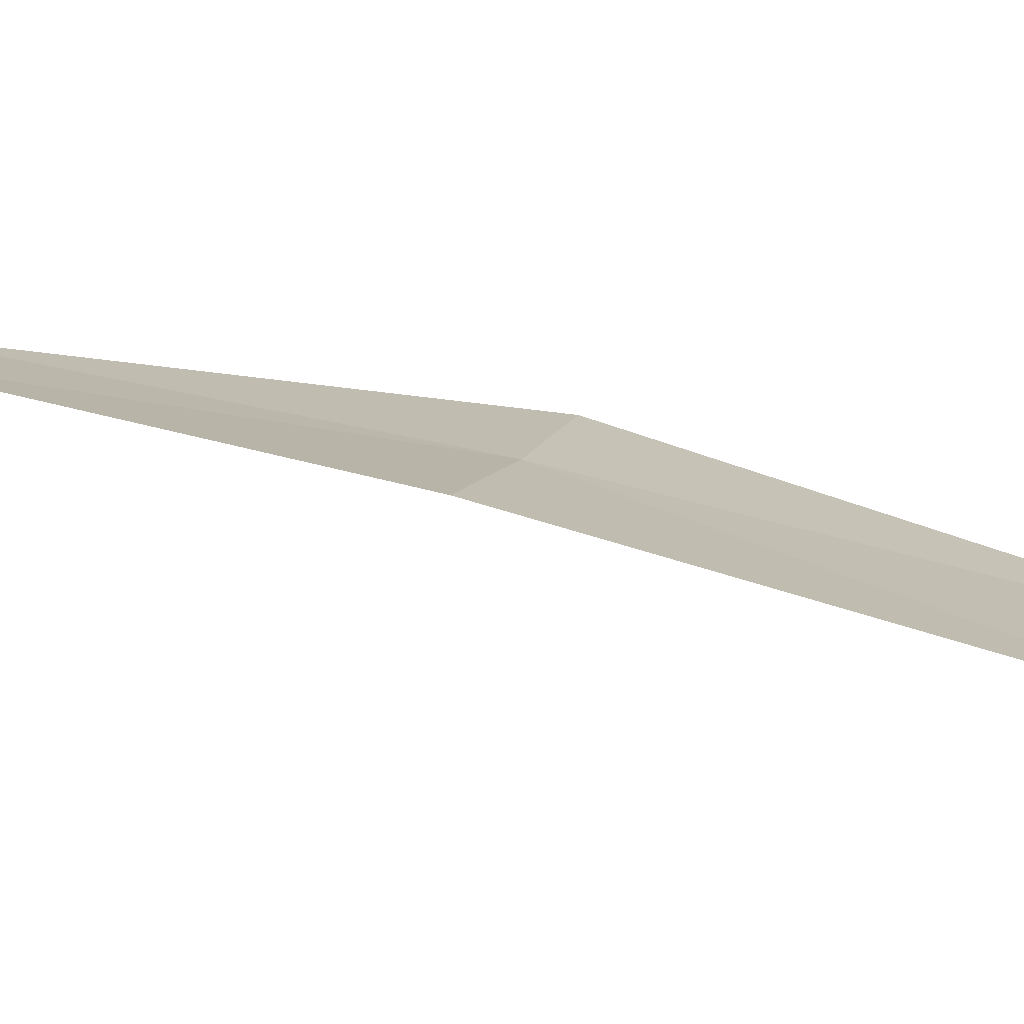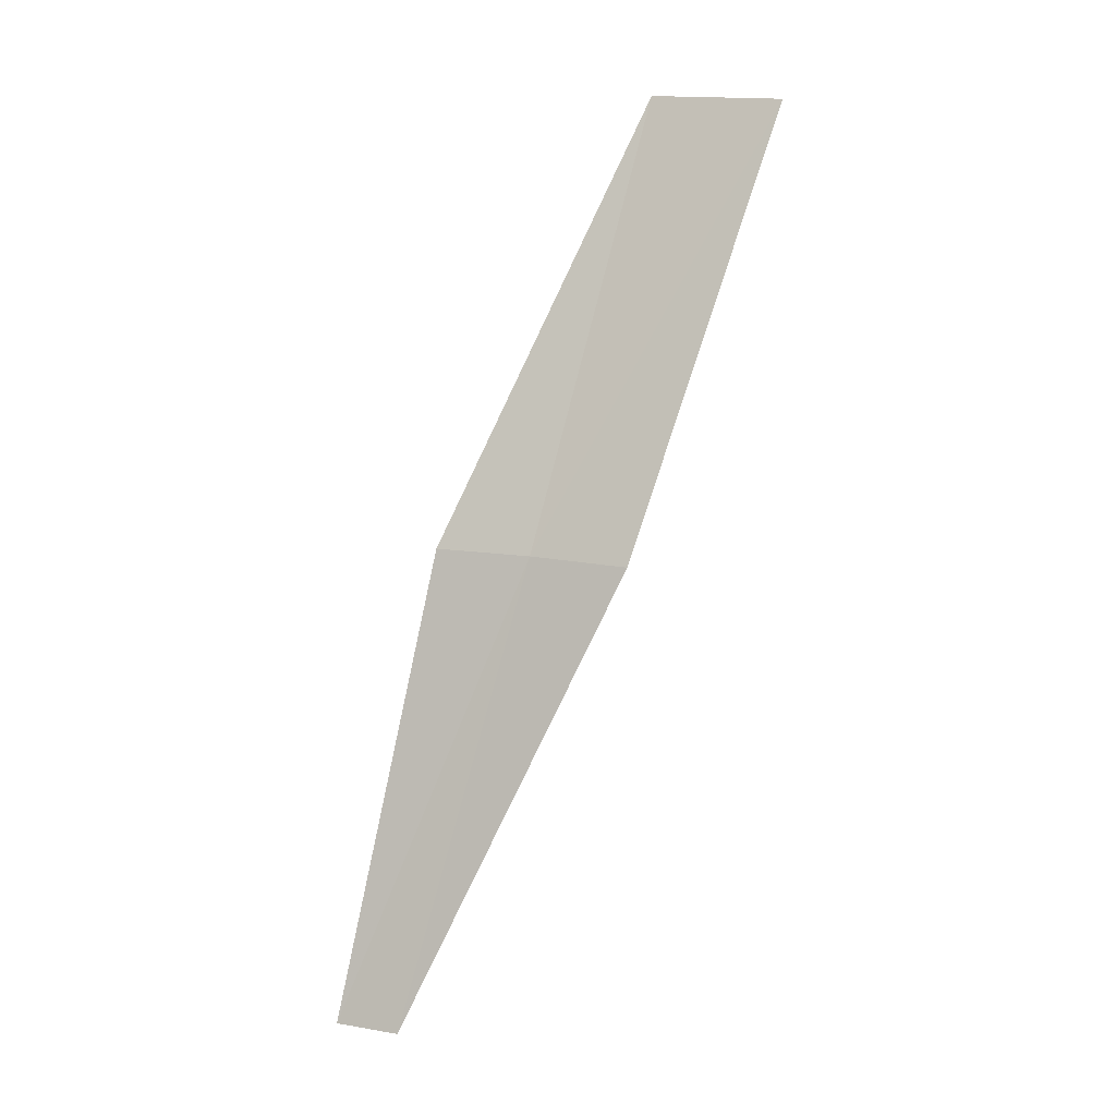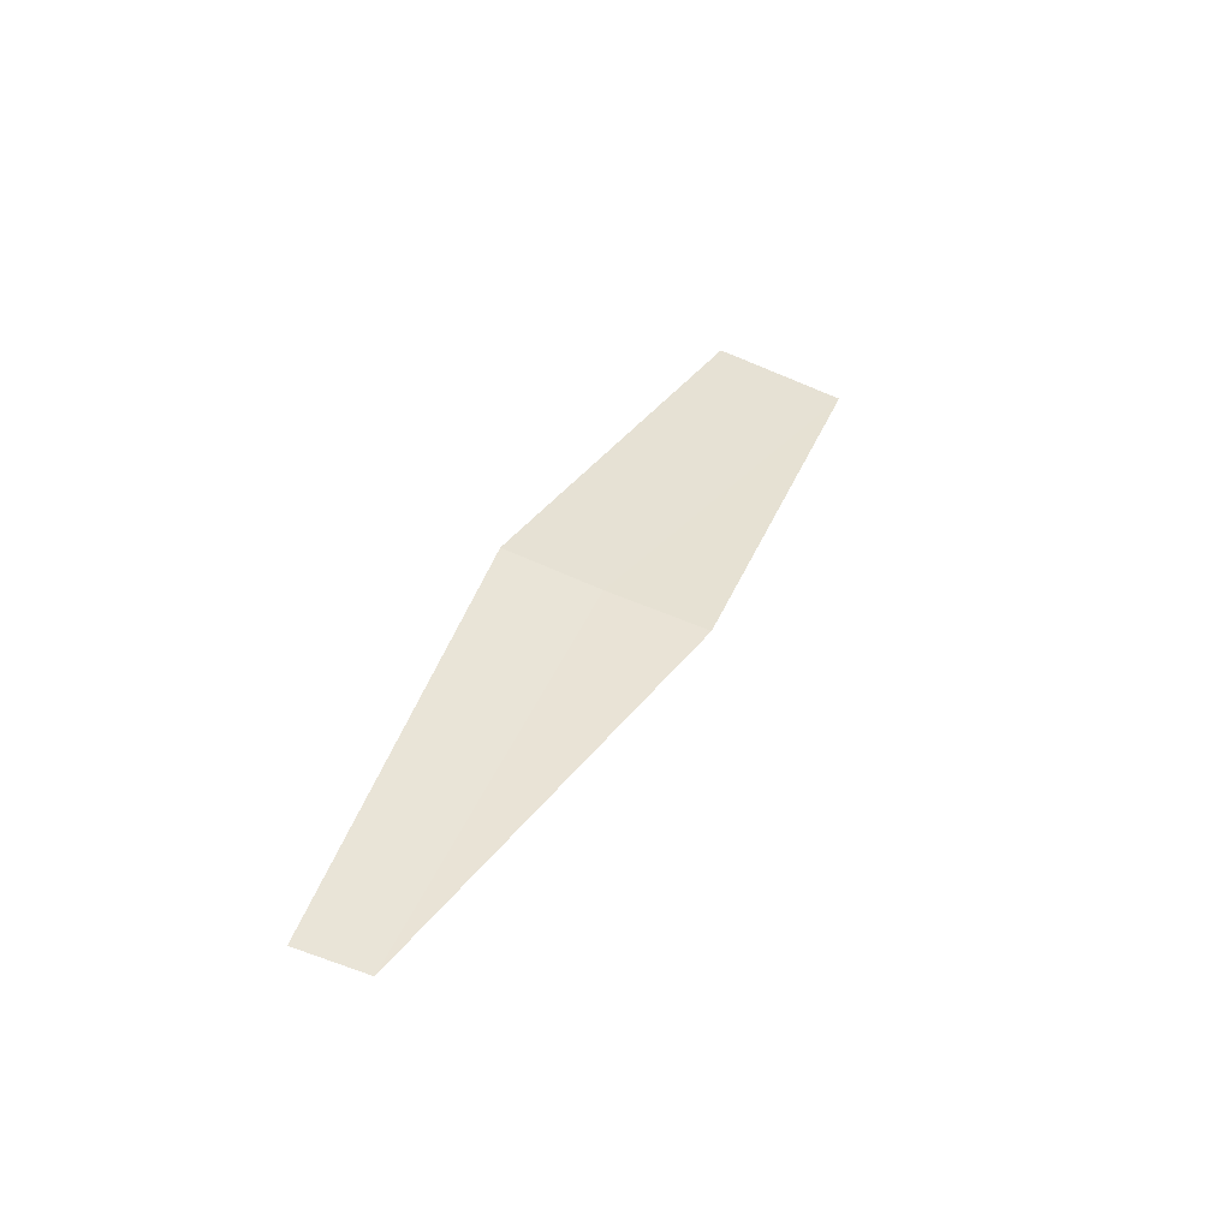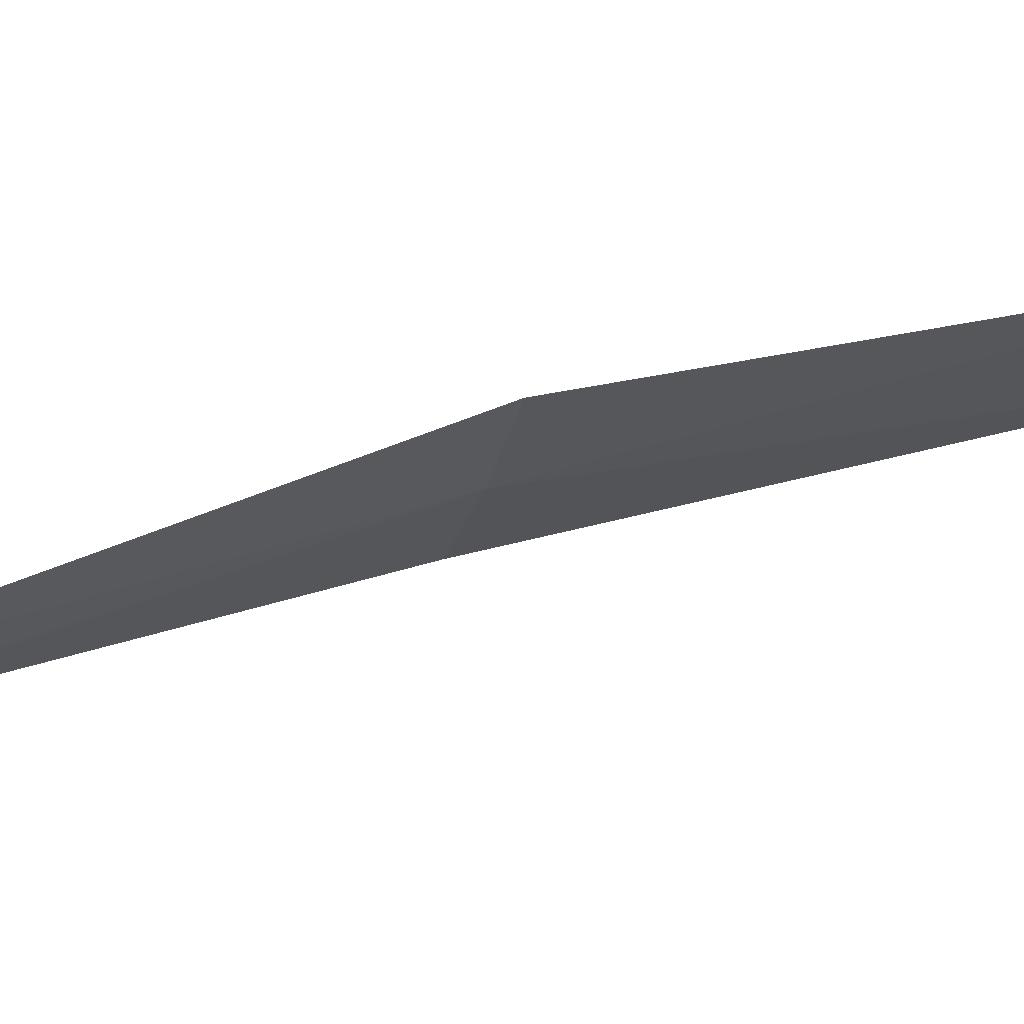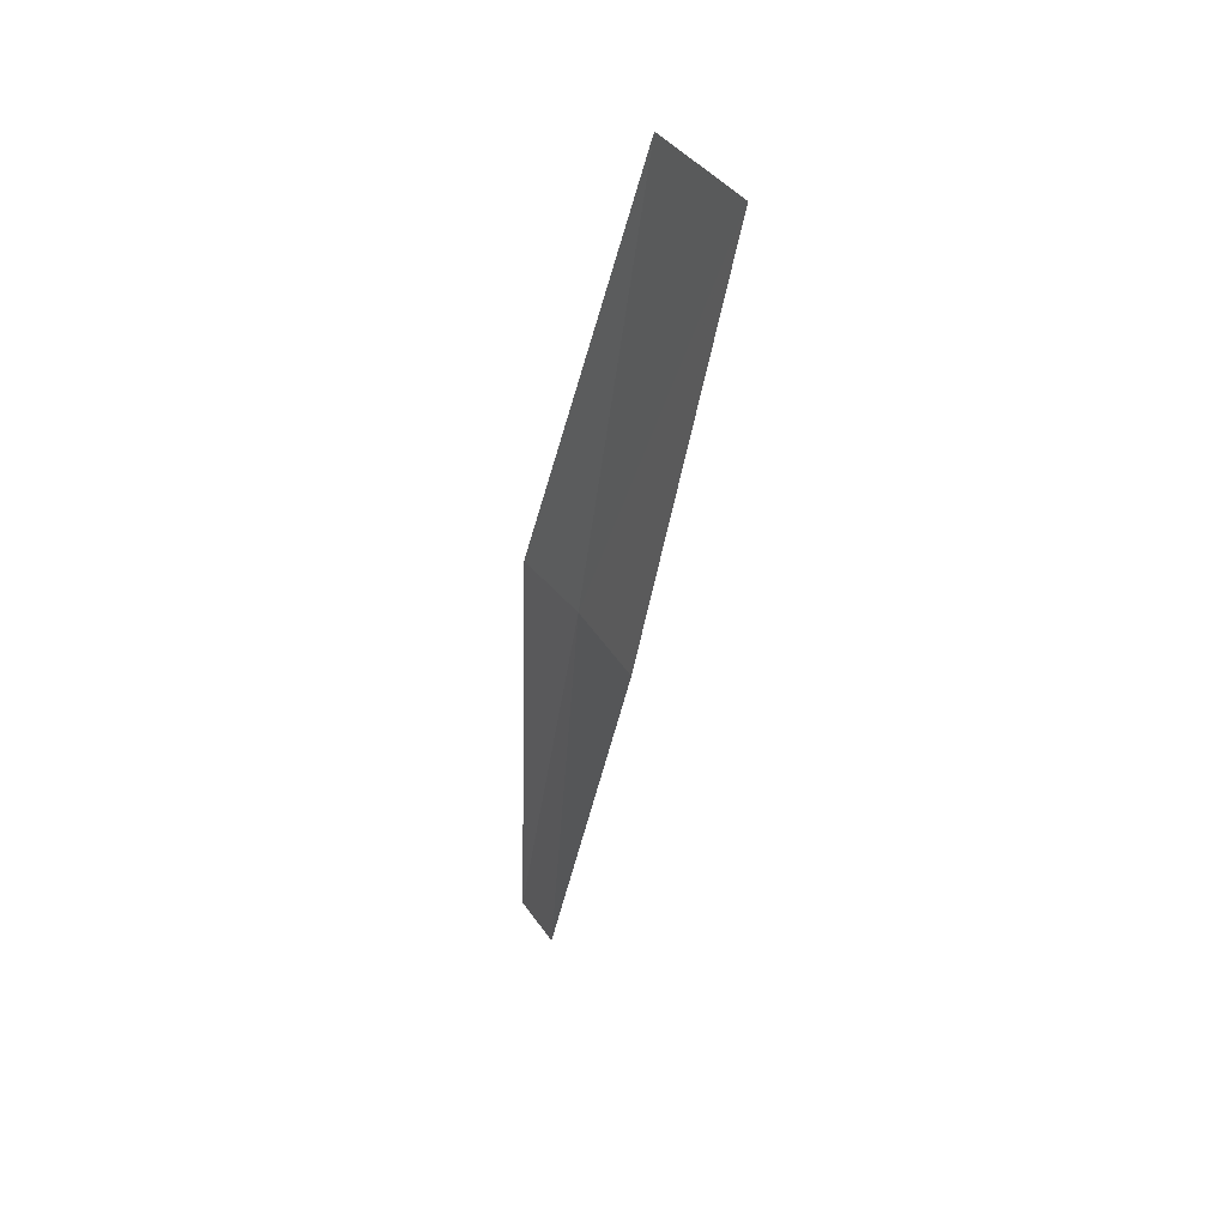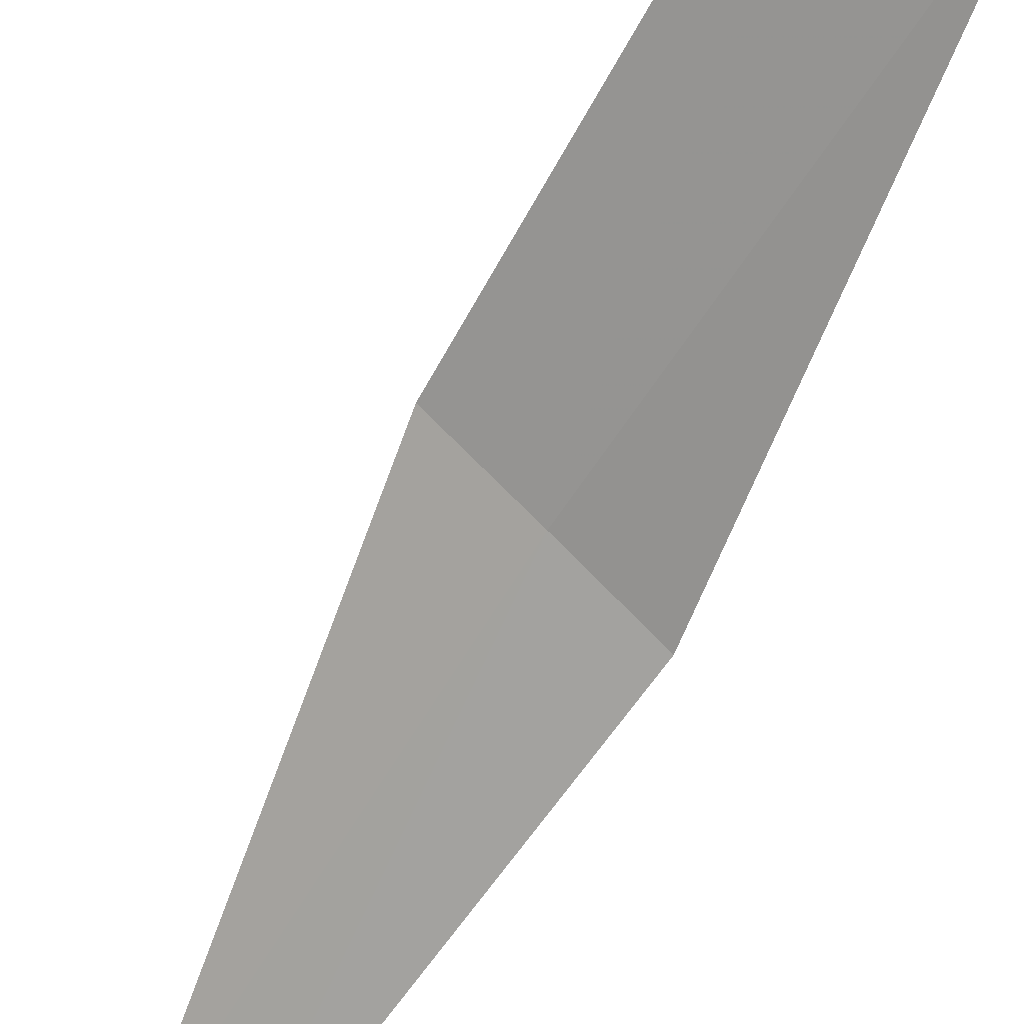
<metadata>
{"format":"obj","ext":"obj","renderer":"f3d","projection":"perspective","resolution":1024,"background":"white","views":[{"elev":45.7,"azim":103.2,"up":"+Z"},{"elev":-11.5,"azim":-9.8,"up":"+Y"},{"elev":-50.9,"azim":-49.5,"up":"+Y"},{"elev":3.0,"azim":63.9,"up":"+Z"},{"elev":25.4,"azim":30.8,"up":"+Y"},{"elev":-50.6,"azim":134.1,"up":"+Z"}]}
</metadata>
<code>
v -14.48 17.14 18.05
v -14.3 17.87 18.16
v -14.12 17.83 18.26
v -14.62 17.16 17.98
v -14.75 16.43 17.81
v -14.34 17.11 18.14
v -14.66 16.41 17.86
f 1 3 2
f 1 2 4
f 1 4 5
f 1 7 6
f 1 6 3
f 1 5 7

</code>
